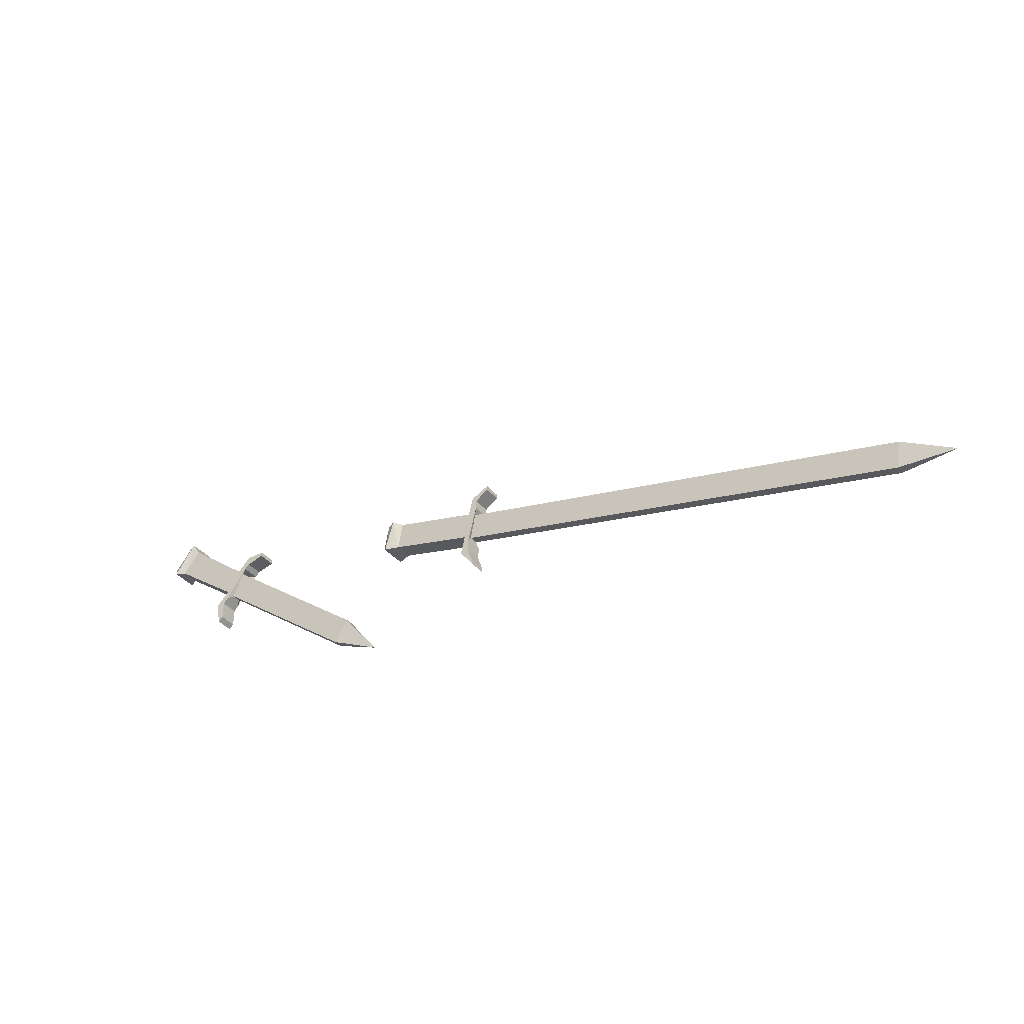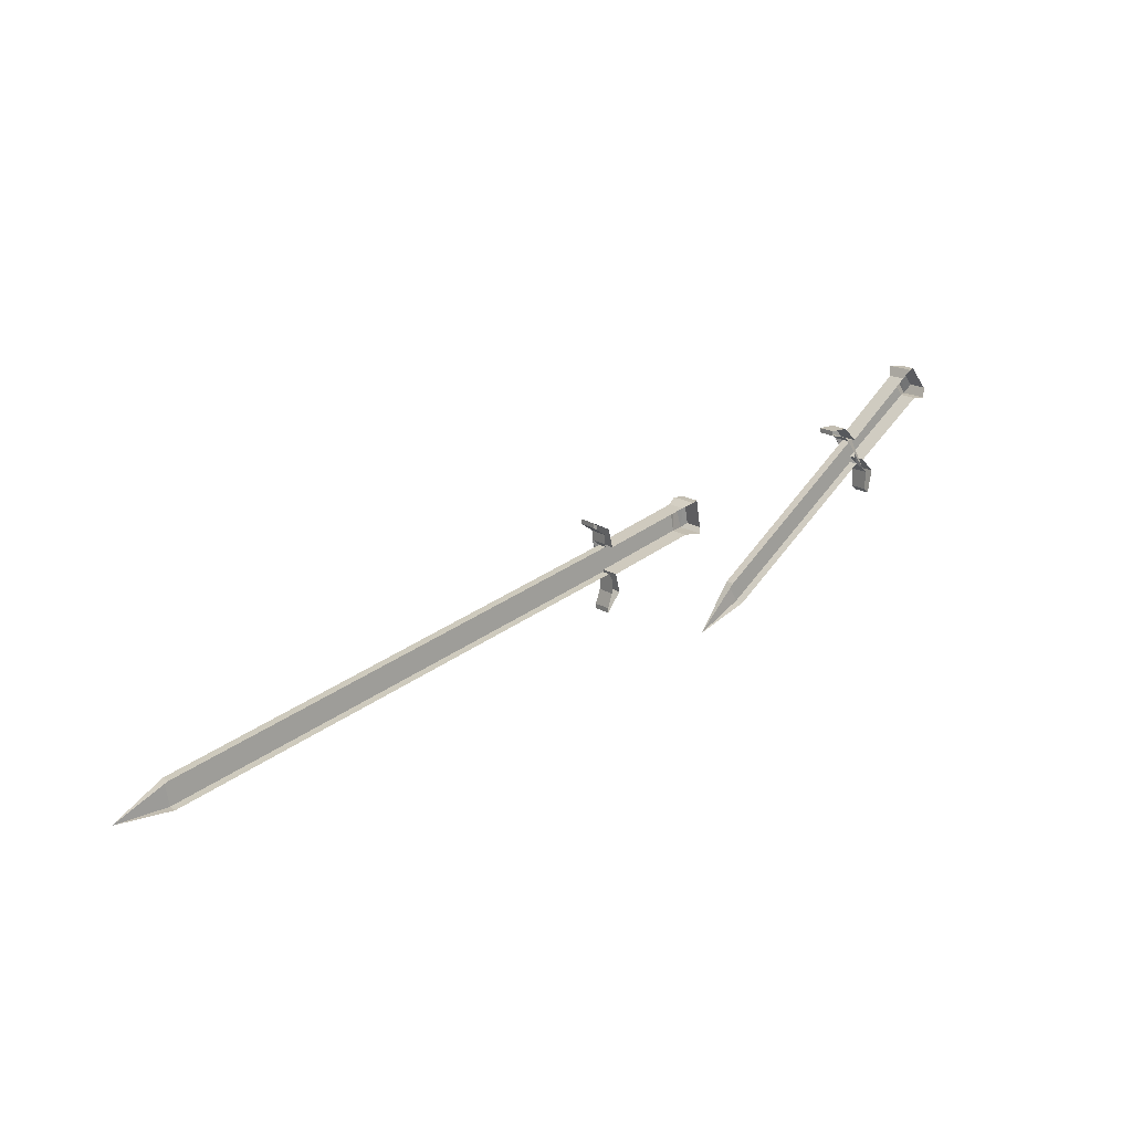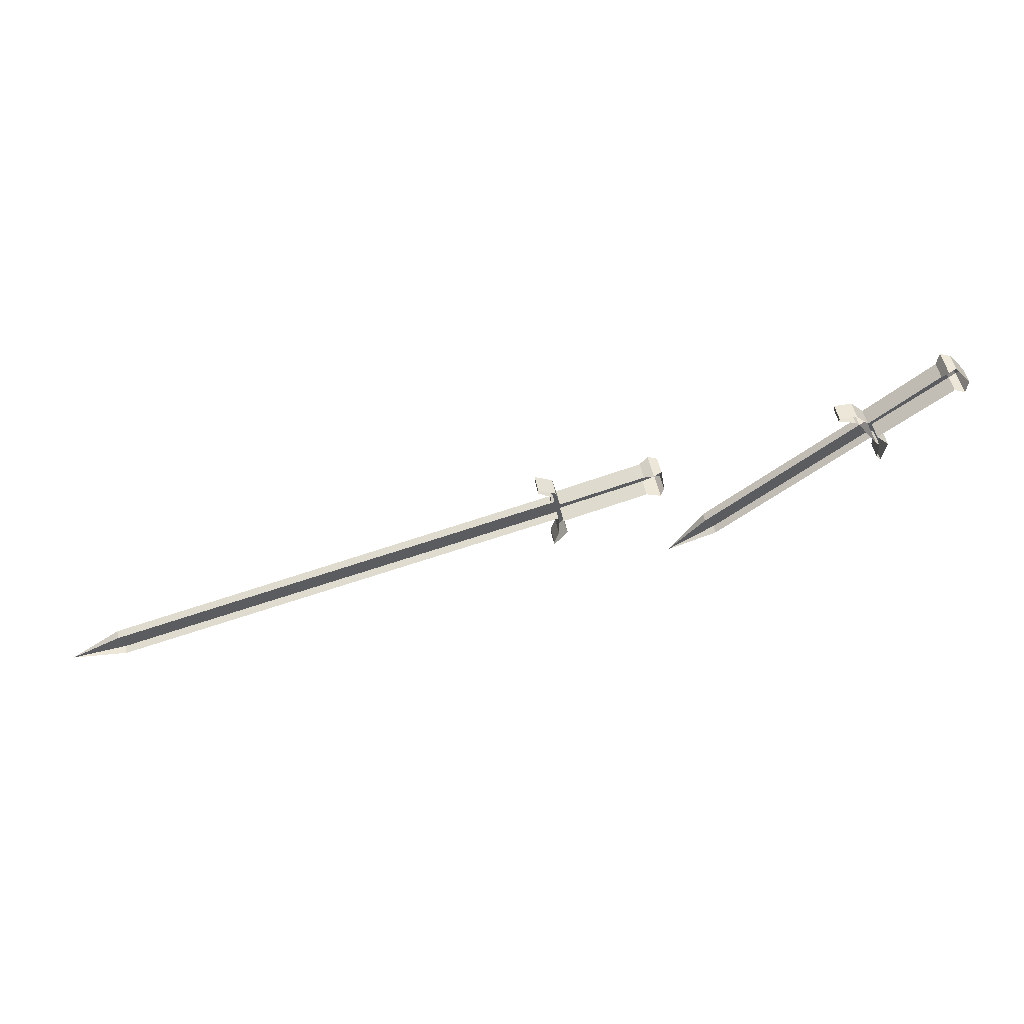
<metadata>
{"format":"obj","ext":"obj","renderer":"f3d","projection":"perspective","resolution":1024,"background":"white","views":[{"elev":-37.2,"azim":34.2,"up":"+Z"},{"elev":17.3,"azim":141.8,"up":"+Z"},{"elev":50.2,"azim":168.9,"up":"+Z"}]}
</metadata>
<code>
v -0.2109 -0.7891 -0.03125
v -0.2188 -0.7891 -0.07812
v -0.07031 -0.7891 -0.1172
v -0.0625 -0.7891 -0.07031
v -0.2109 -0.7578 -0.03125
v -0.2266 -0.75 -0.02344
v -0.2266 -0.7969 -0.02344
v -0.2422 -0.7969 -0.07812
v -0.2188 -0.7578 -0.07812
v -0.07031 -0.7578 -0.1172
v -0.07812 -0.7578 -0.1484
v -0.07812 -0.7891 -0.1484
v -0.0625 -0.7891 -0.1484
v -0.0625 -0.7891 -0.125
v -0.04688 -0.7891 -0.0625
v -0.05469 -0.7891 -0.03906
v -0.0625 -0.7578 -0.07031
v -0.2422 -0.75 -0.07812
v -0.25 -0.7891 -0.07031
v -0.25 -0.7578 -0.07031
v -0.2422 -0.7578 -0.02344
v -0.2422 -0.7891 -0.02344
v -0.05469 -0.7578 -0.03906
v -0.02344 -0.7891 -0.02344
v -0.02344 -0.7578 -0.02344
v -0.02344 -0.7891 -0.03125
v -0.02344 -0.7578 -0.03125
v -0.04688 -0.7891 -0.04688
v -0.04688 -0.7578 -0.04688
v -0.04688 -0.7578 -0.0625
v -0.05469 -0.7812 -0.07031
v -0.05469 -0.7656 -0.07031
v 0.7344 -0.7812 -0.2656
v 0.7344 -0.7656 -0.2656
v 0.8203 -0.7734 -0.3125
v 0.7266 -0.7812 -0.3125
v 0.7266 -0.7656 -0.3125
v -0.0625 -0.7812 -0.1172
v -0.0625 -0.7656 -0.1172
v -0.0625 -0.7578 -0.125
v -0.0625 -0.7578 -0.1484
v -0.05469 -0.7891 -0.1719
v -0.05469 -0.7578 -0.1719
v -0.05469 -0.7891 -0.1797
v -0.05469 -0.7578 -0.1797
v -0.7266 -0.7891 0.1172
v -0.7578 -0.7891 0.07812
v -0.6328 -0.7891 -0.01562
v -0.6094 -0.7891 0.02344
v -0.7266 -0.7578 0.1172
v -0.7344 -0.75 0.1328
v -0.7344 -0.7969 0.1328
v -0.7734 -0.7969 0.07812
v -0.7578 -0.7578 0.07812
v -0.6328 -0.7578 -0.01562
v -0.6562 -0.7578 -0.03906
v -0.6562 -0.7891 -0.03906
v -0.6406 -0.7891 -0.03906
v -0.6328 -0.7891 -0.03125
v -0.5938 -0.7891 0.02344
v -0.5859 -0.7891 0.04688
v -0.6094 -0.7578 0.02344
v -0.7734 -0.75 0.07812
v -0.7812 -0.7891 0.09375
v -0.7812 -0.7578 0.09375
v -0.75 -0.7578 0.1328
v -0.75 -0.7891 0.1328
v -0.5859 -0.7578 0.04688
v -0.5547 -0.7891 0.04688
v -0.5547 -0.7578 0.04688
v -0.5547 -0.7891 0.03906
v -0.5547 -0.7578 0.03906
v -0.5859 -0.7891 0.03125
v -0.5859 -0.7578 0.03125
v -0.5938 -0.7578 0.02344
v -0.6094 -0.7812 0.02344
v -0.6094 -0.7656 0.02344
v -0.6328 -0.7578 -0.03125
v -0.625 -0.7656 -0.02344
v -0.6406 -0.7578 -0.03906
v -0.6406 -0.7891 -0.07031
v -0.6406 -0.7578 -0.07031
v -0.6484 -0.7891 -0.07812
v -0.6484 -0.7578 -0.07812
v -0.625 -0.7812 -0.02344
v -0.3594 -0.7812 -0.2266
v -0.3359 -0.7812 -0.1875
v -0.3359 -0.7656 -0.1875
v -0.2734 -0.7734 -0.2656
v -0.3594 -0.7656 -0.2266
f 1 2 3
f 1 3 4
f 1 4 5
f 2 9 10
f 2 10 3
f 4 17 5
f 46 47 48
f 46 48 49
f 46 49 50
f 47 54 55
f 47 55 48
f 49 62 50
f 1 5 6
f 1 6 7
f 1 7 2
f 2 7 8
f 2 8 9
f 3 10 11
f 3 11 12
f 3 12 13
f 3 13 14
f 3 14 4
f 4 14 15
f 4 15 16
f 4 16 17
f 8 18 9
f 18 8 19
f 18 19 20
f 20 19 21
f 21 19 22
f 21 22 7
f 21 7 6
f 22 19 8
f 22 8 7
f 16 23 17
f 23 16 24
f 23 24 25
f 25 24 26
f 25 26 27
f 27 26 28
f 27 28 29
f 29 28 15
f 29 15 30
f 30 15 31
f 30 31 32
f 32 31 33
f 32 33 34
f 34 33 35
f 35 33 36
f 35 36 37
f 37 36 38
f 37 38 39
f 39 38 14
f 39 14 40
f 40 14 13
f 40 13 41
f 41 13 42
f 41 42 43
f 43 42 44
f 43 44 45
f 45 44 12
f 45 12 11
f 12 44 42
f 12 42 13
f 15 28 16
f 16 28 24
f 24 28 26
f 15 14 38
f 15 38 31
f 31 38 36
f 31 36 33
f 46 50 51
f 46 51 52
f 46 52 47
f 47 52 53
f 47 53 54
f 48 55 56
f 48 56 57
f 48 57 58
f 48 58 59
f 48 59 49
f 49 59 60
f 49 60 61
f 49 61 62
f 53 63 54
f 63 53 64
f 63 64 65
f 65 64 66
f 66 64 67
f 66 67 52
f 66 52 51
f 67 64 53
f 67 53 52
f 61 68 62
f 68 61 69
f 68 69 70
f 70 69 71
f 70 71 72
f 72 71 73
f 72 73 74
f 74 73 60
f 74 60 75
f 75 60 76
f 75 76 77
f 75 77 78
f 78 77 79
f 78 79 59
f 78 59 58
f 78 58 80
f 80 58 81
f 80 81 82
f 82 81 83
f 82 83 84
f 84 83 57
f 84 57 56
f 57 83 81
f 57 81 58
f 60 73 61
f 61 73 69
f 69 73 71
f 60 59 85
f 60 85 76
f 76 85 86
f 76 86 87
f 76 87 77
f 77 87 88
f 88 87 89
f 89 87 86
f 89 86 90
f 90 86 85
f 90 85 79
f 79 85 59

</code>
